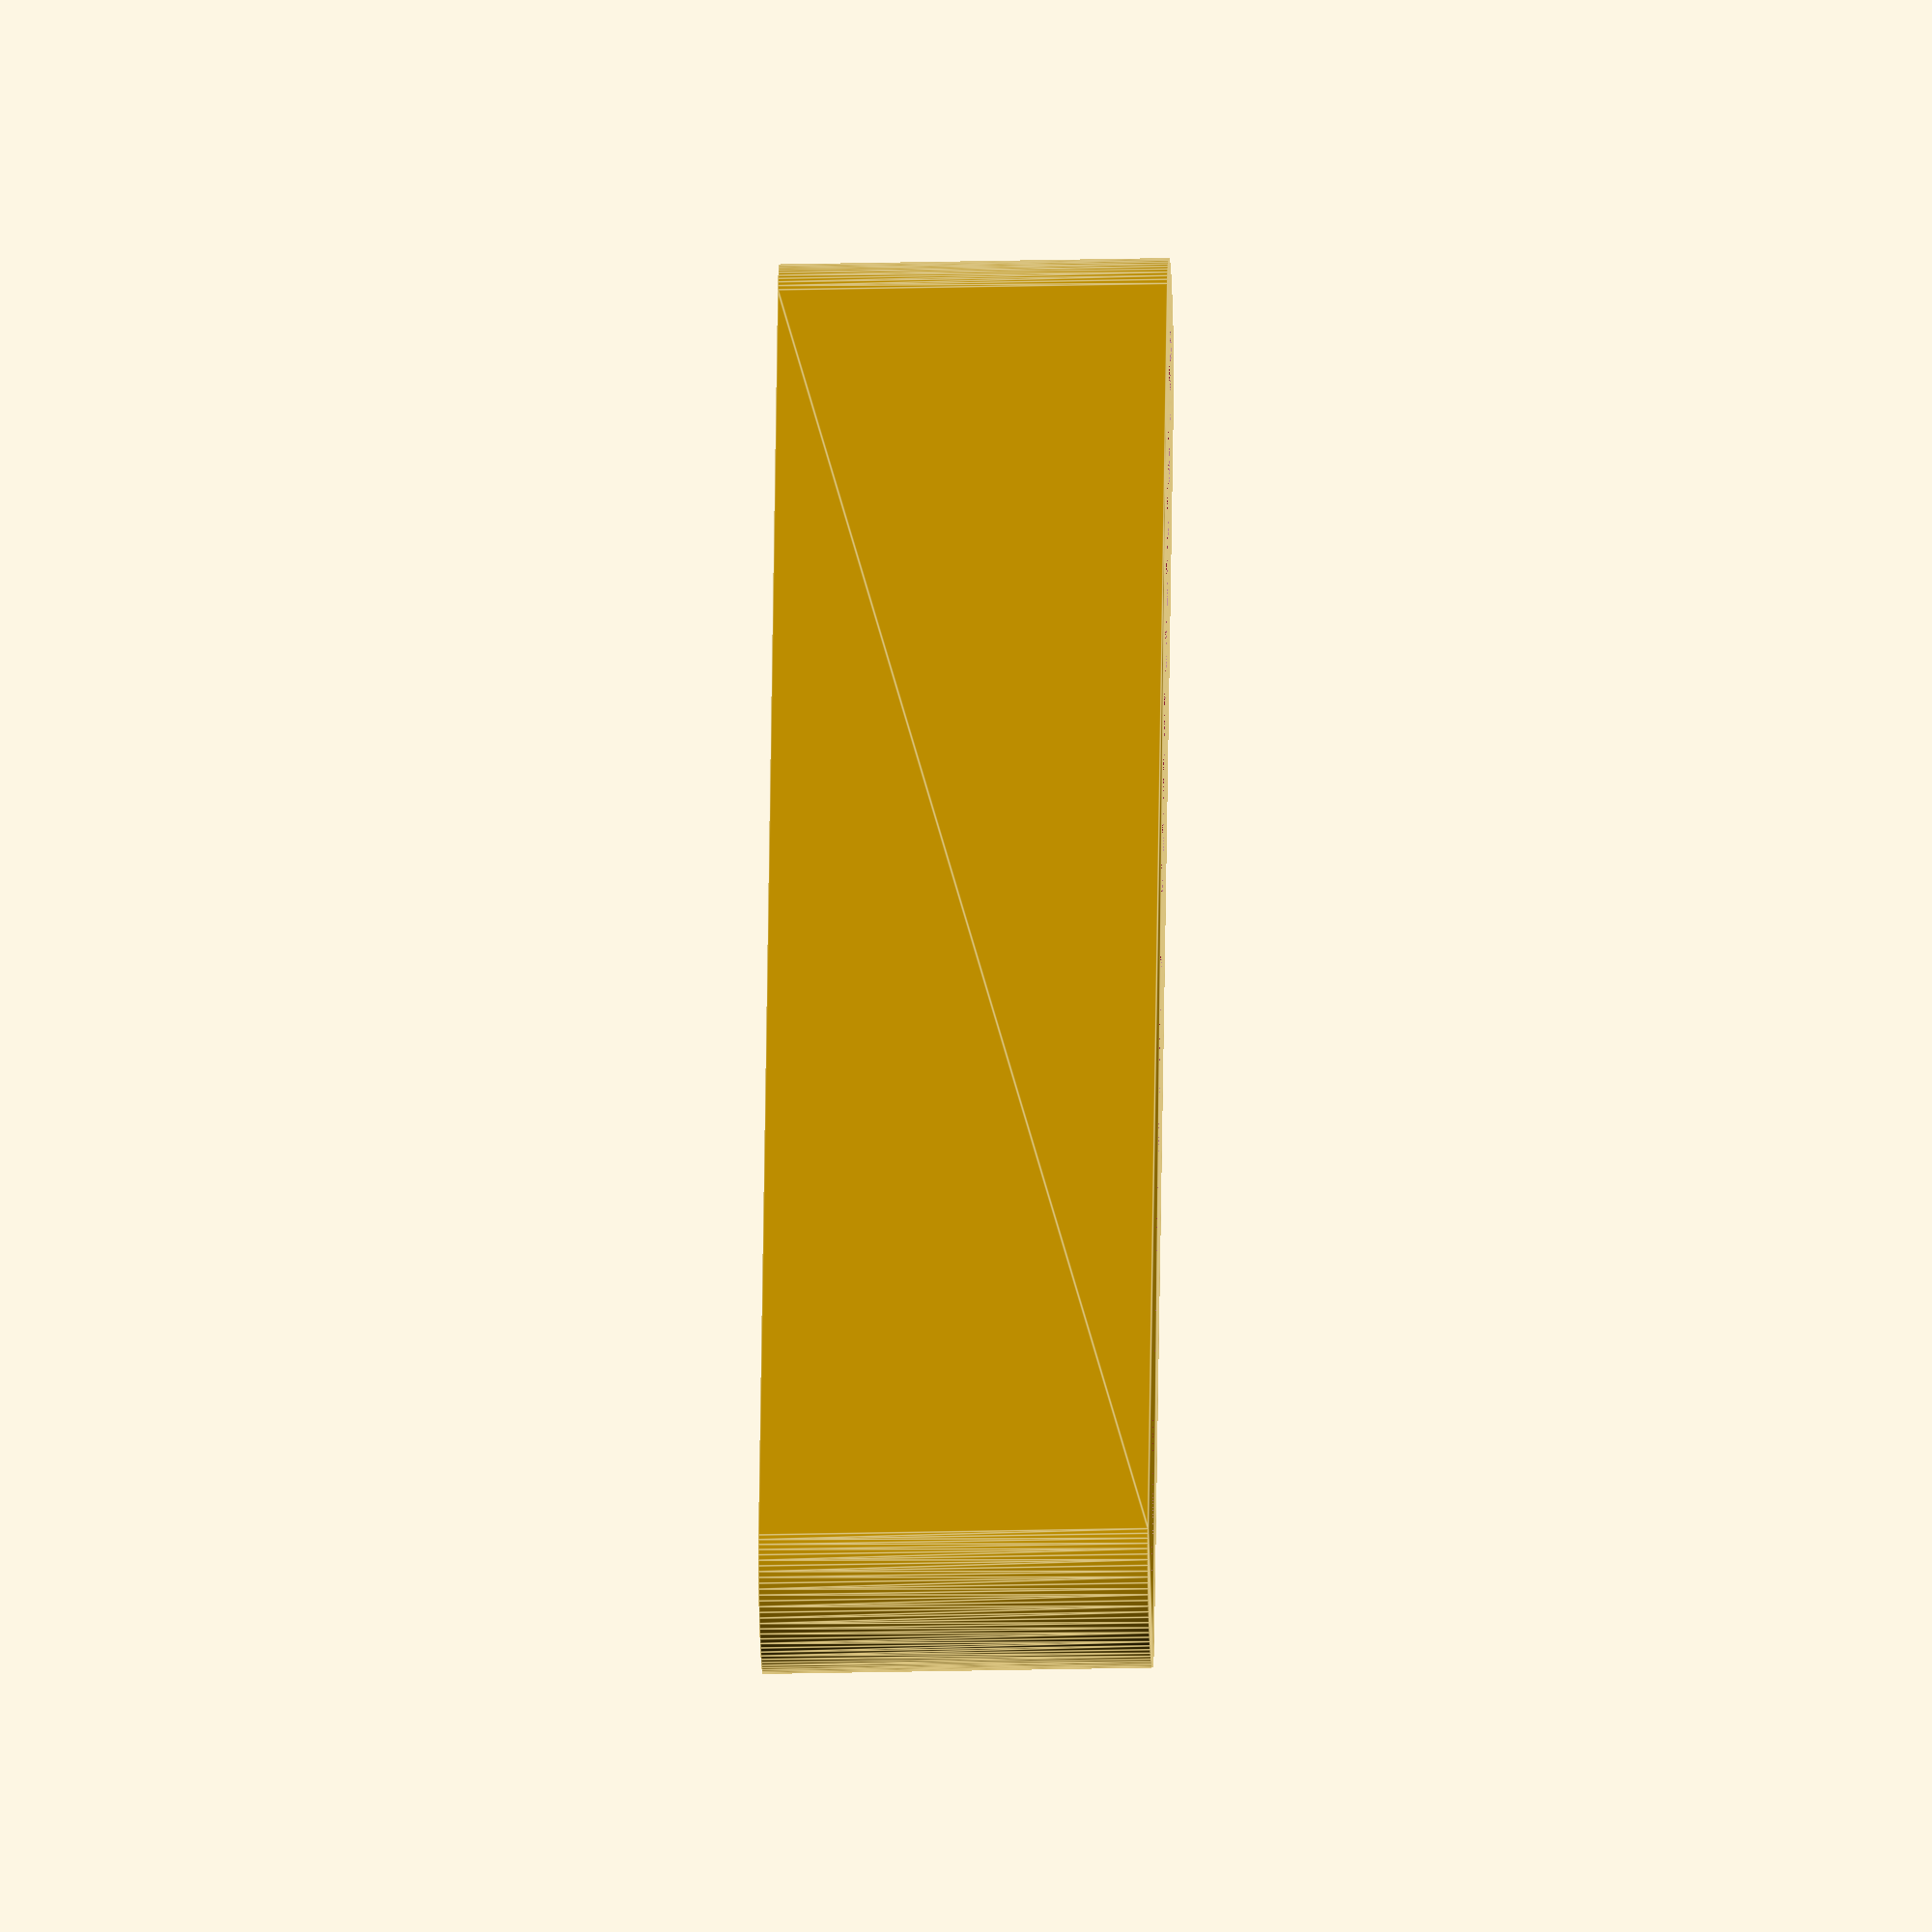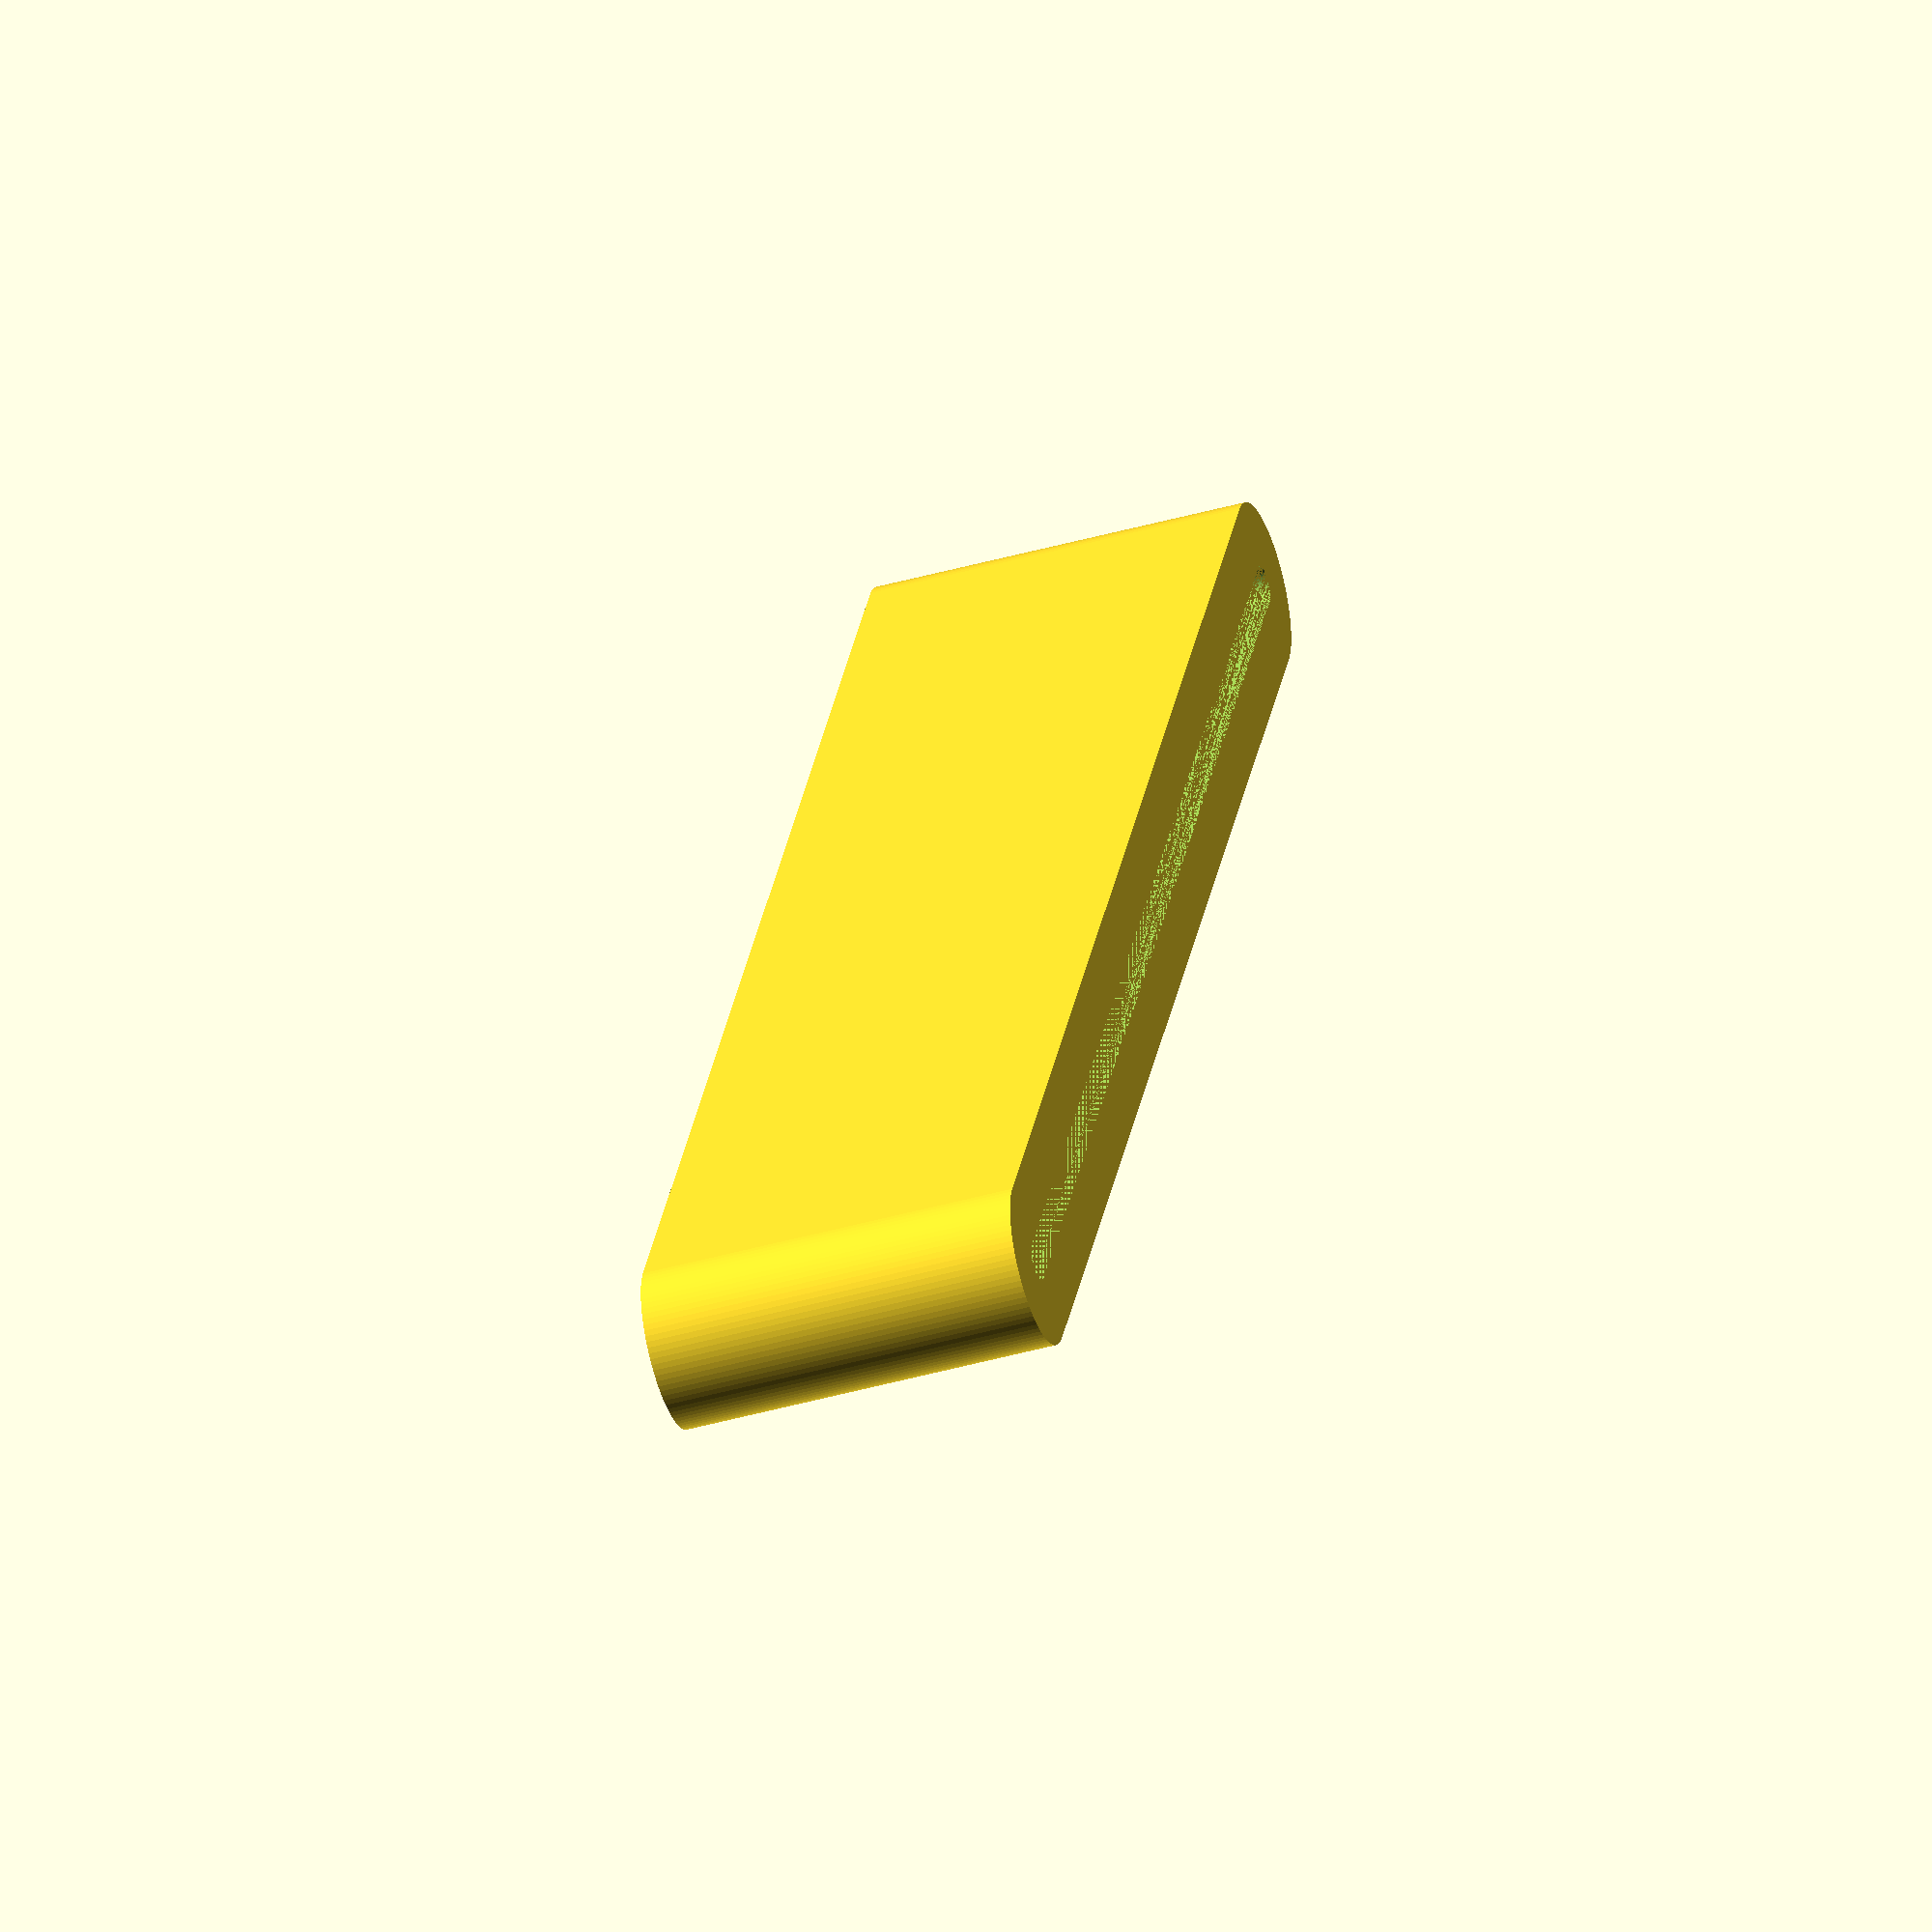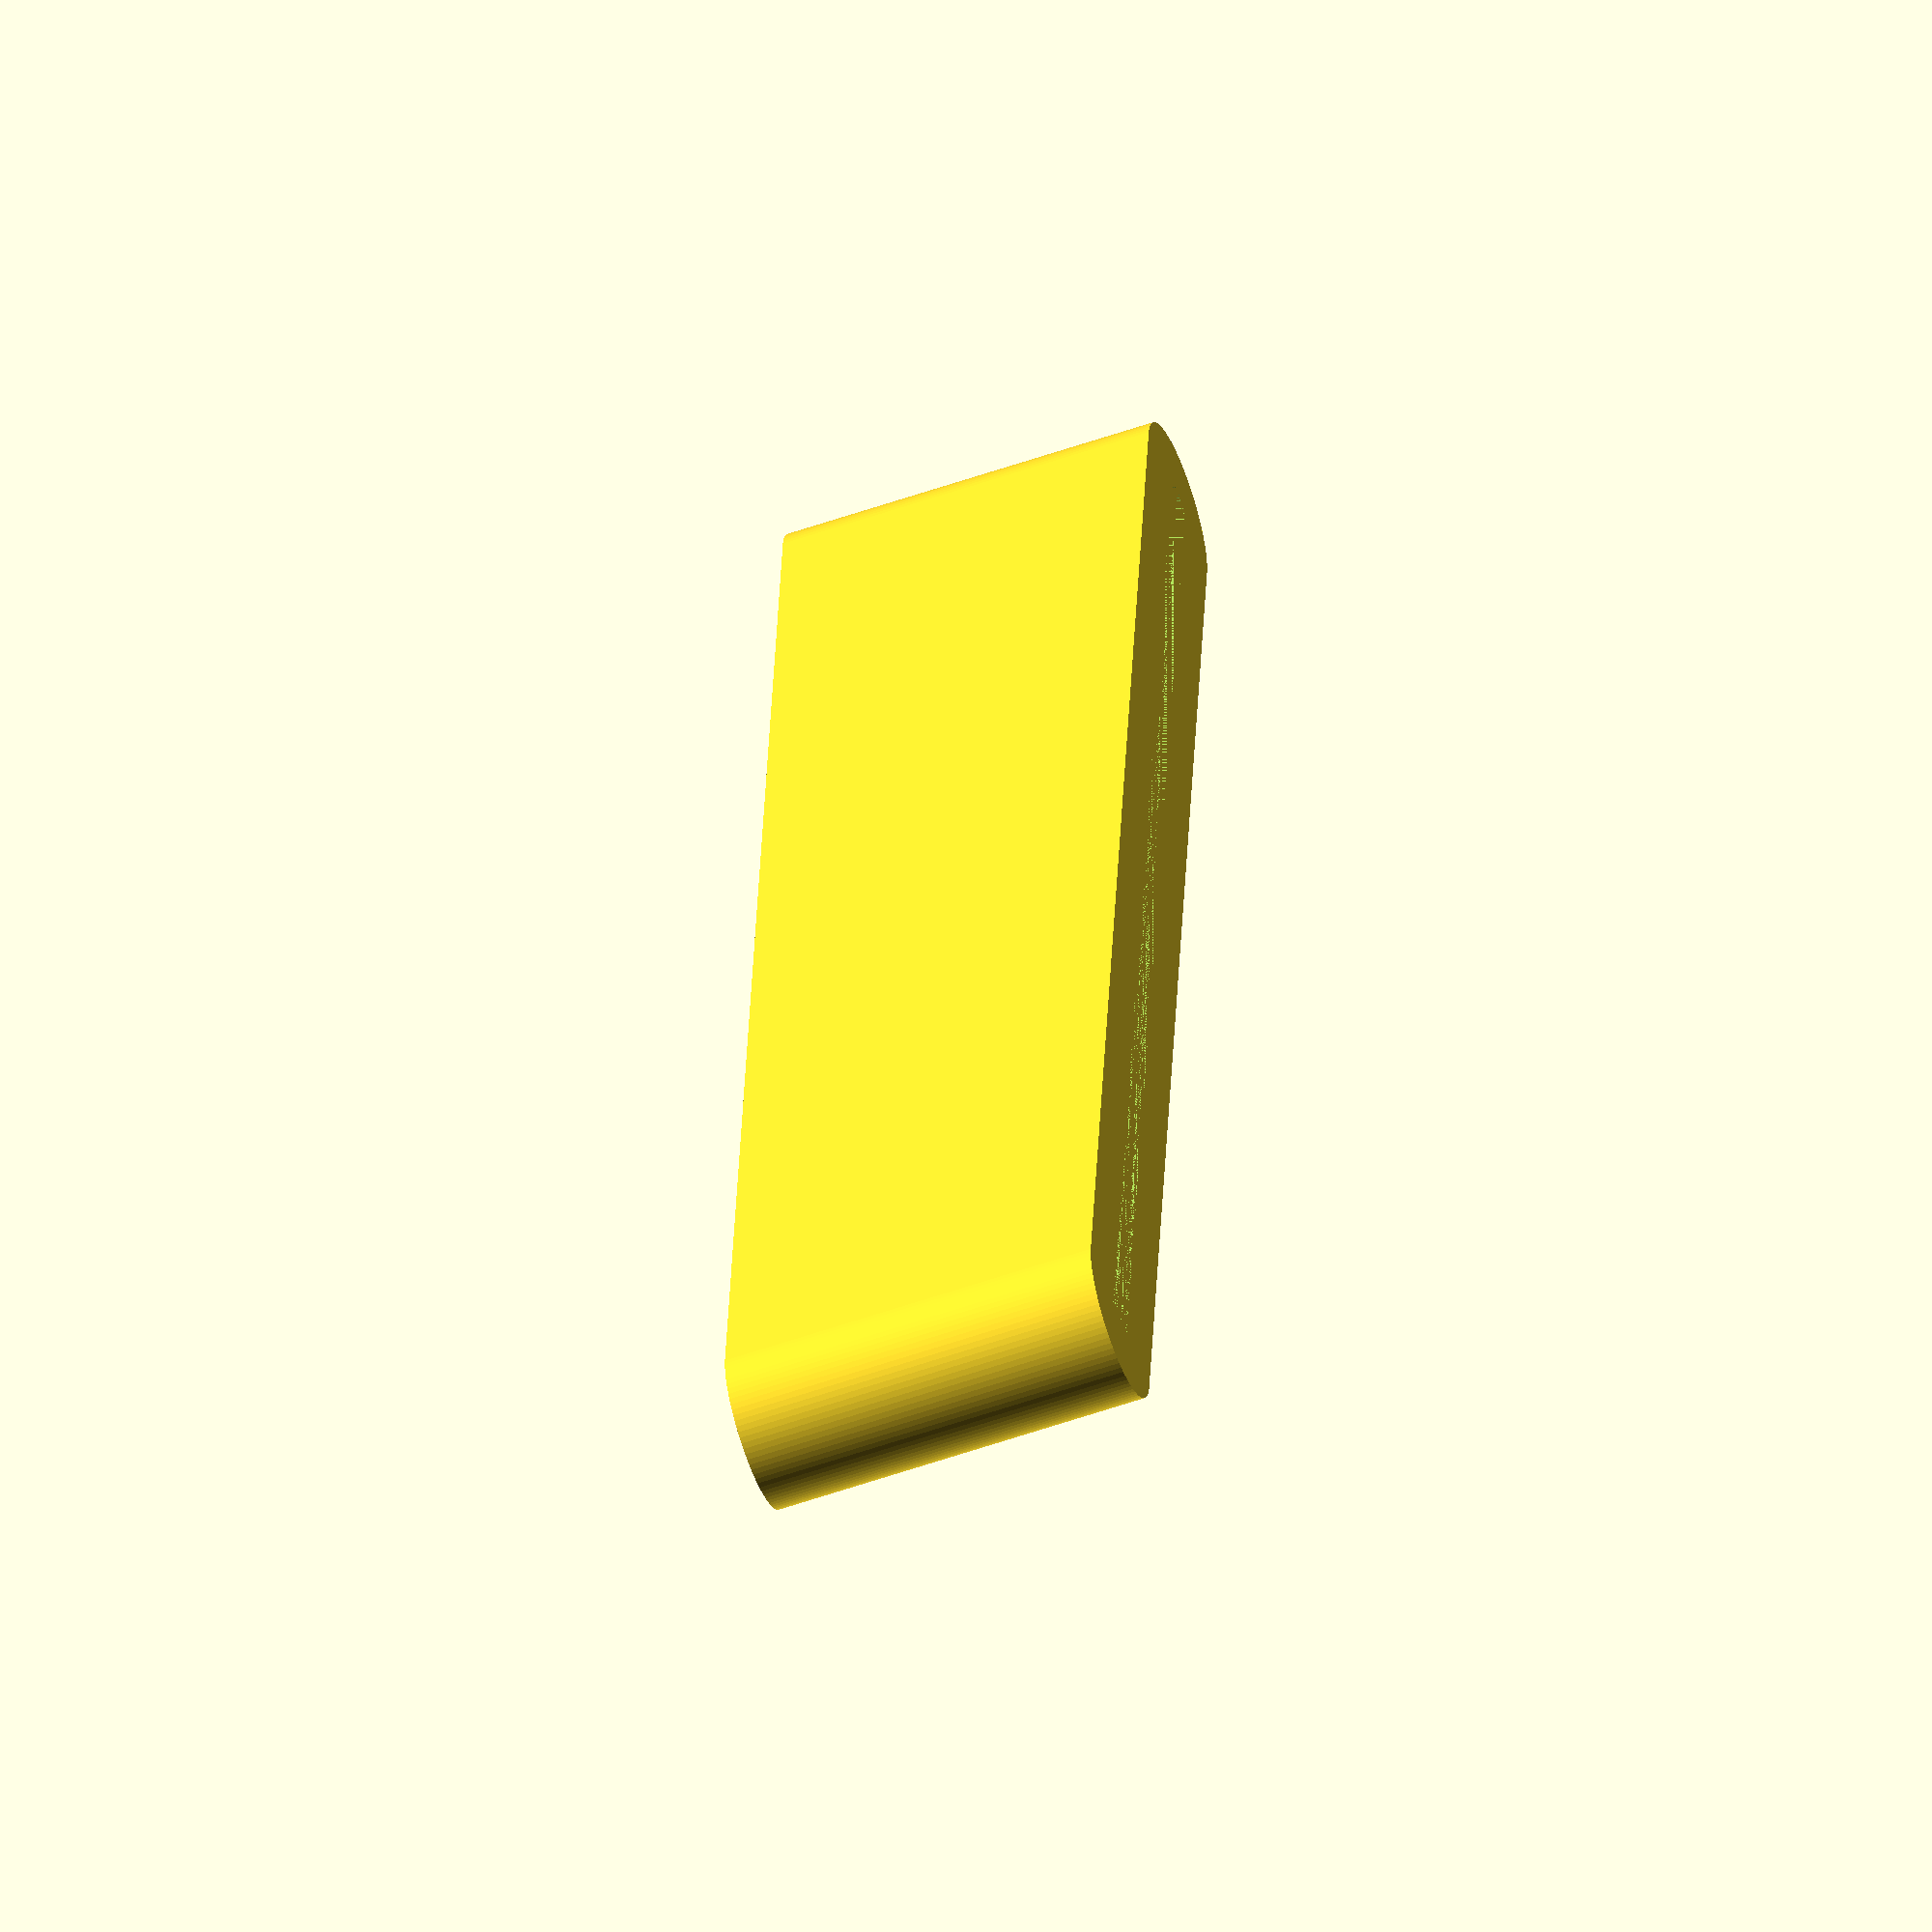
<openscad>
//
//  toothpastesqueezer.scad
//
//  EvilTeach
//
//  12/11/2016
//

$fn=90;                 // Make very smooth ends


slitWidth  = 66.00;     // Plenty of extra room to make it easy to put on
slitDepth  =  1.50;     // Just a bit too wide to make it easy to put on
slitHeight = 15.00;     // High enough that an adult finger covers it

thickness  =  5.00;     // Material outside of the slit

// Make a cube with rounded ends.
module rounded_cube(width, depth, height)
{
    hull()
    {
        translate([depth / 2, 0, 0])
            cylinder(d = depth, h = height);
        translate([width - depth / 2, 0, 0])
            cylinder(d = depth, h = height);
    }
}



module main()
{
    // Center on build plate
    translate([-((slitWidth + thickness) / 2) , 0, 0])
    
    // Make a large cube and remove the smaller slit from inside it
    difference()
    {
        rounded_cube(slitWidth + thickness, 
                     slitDepth + thickness, 
                     slitHeight);
        translate([thickness / 2, 0, 0])
            rounded_cube(slitWidth, slitDepth, slitHeight);
    }
}

main();
</openscad>
<views>
elev=204.8 azim=107.5 roll=267.8 proj=o view=edges
elev=222.3 azim=114.8 roll=251.2 proj=o view=wireframe
elev=235.6 azim=275.7 roll=249.7 proj=o view=solid
</views>
